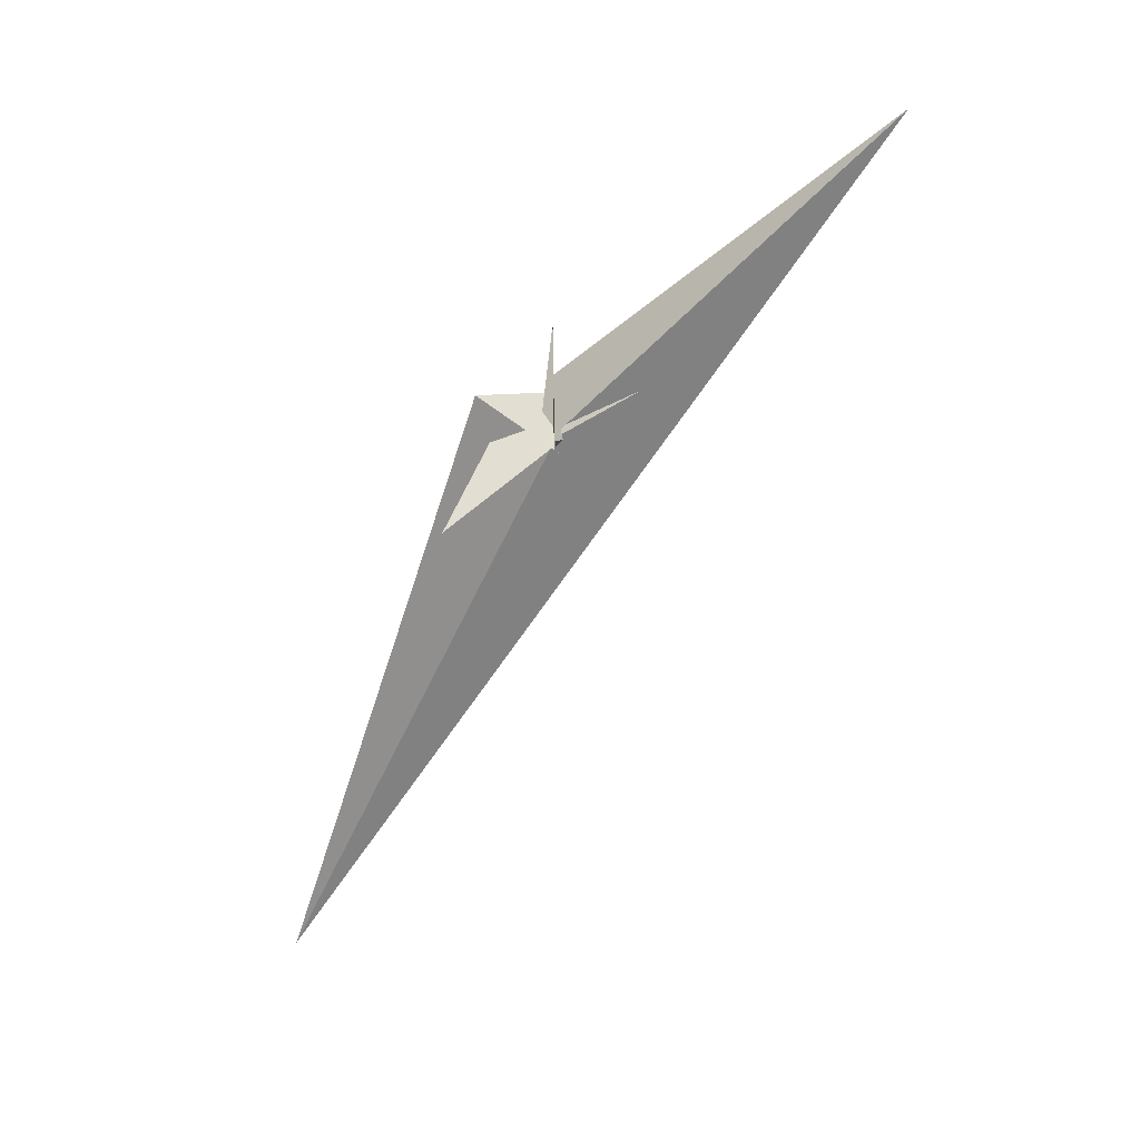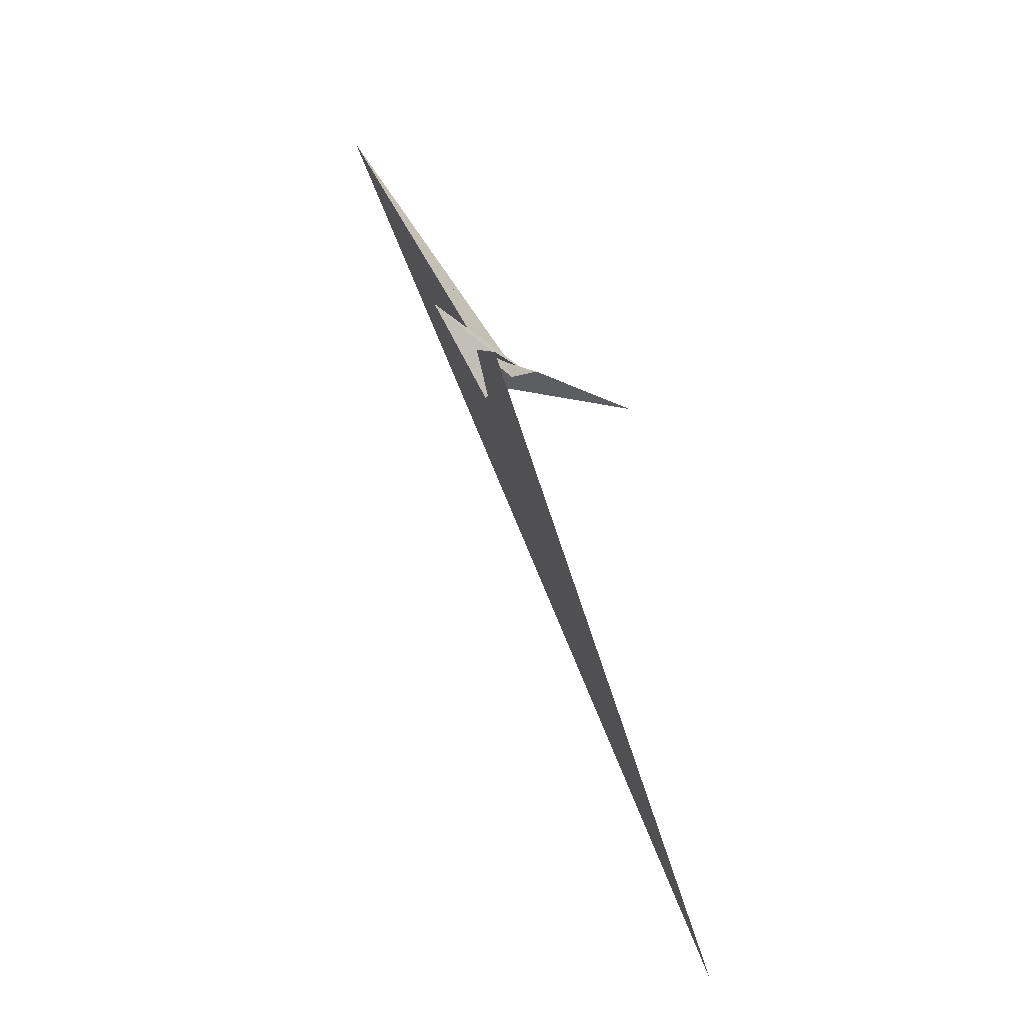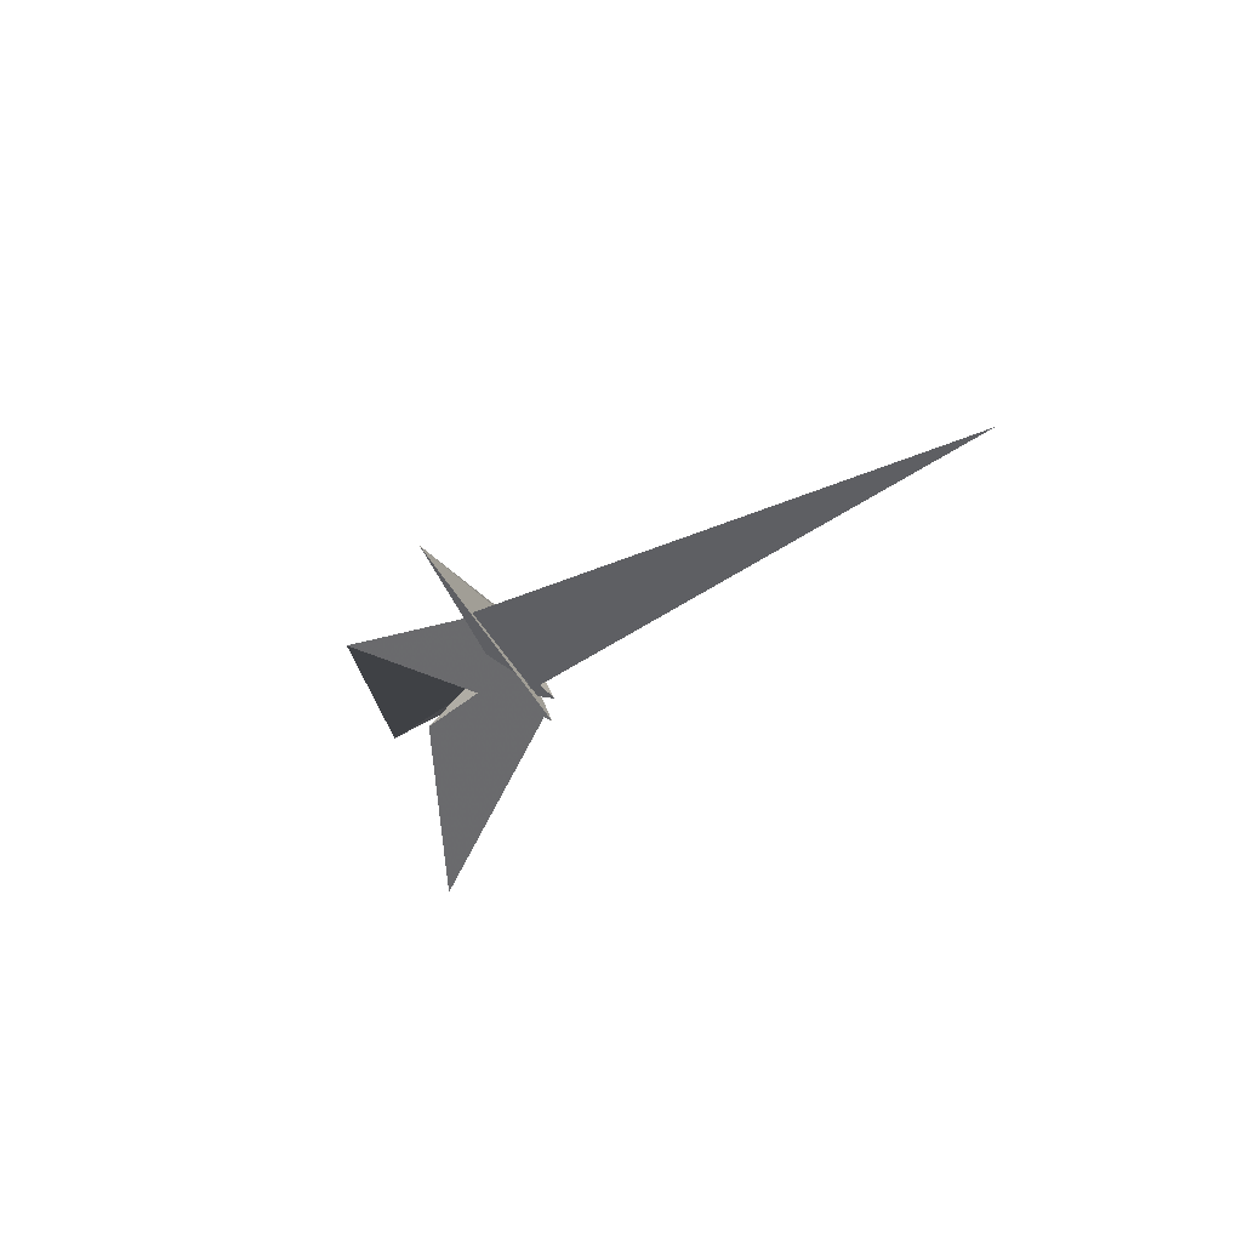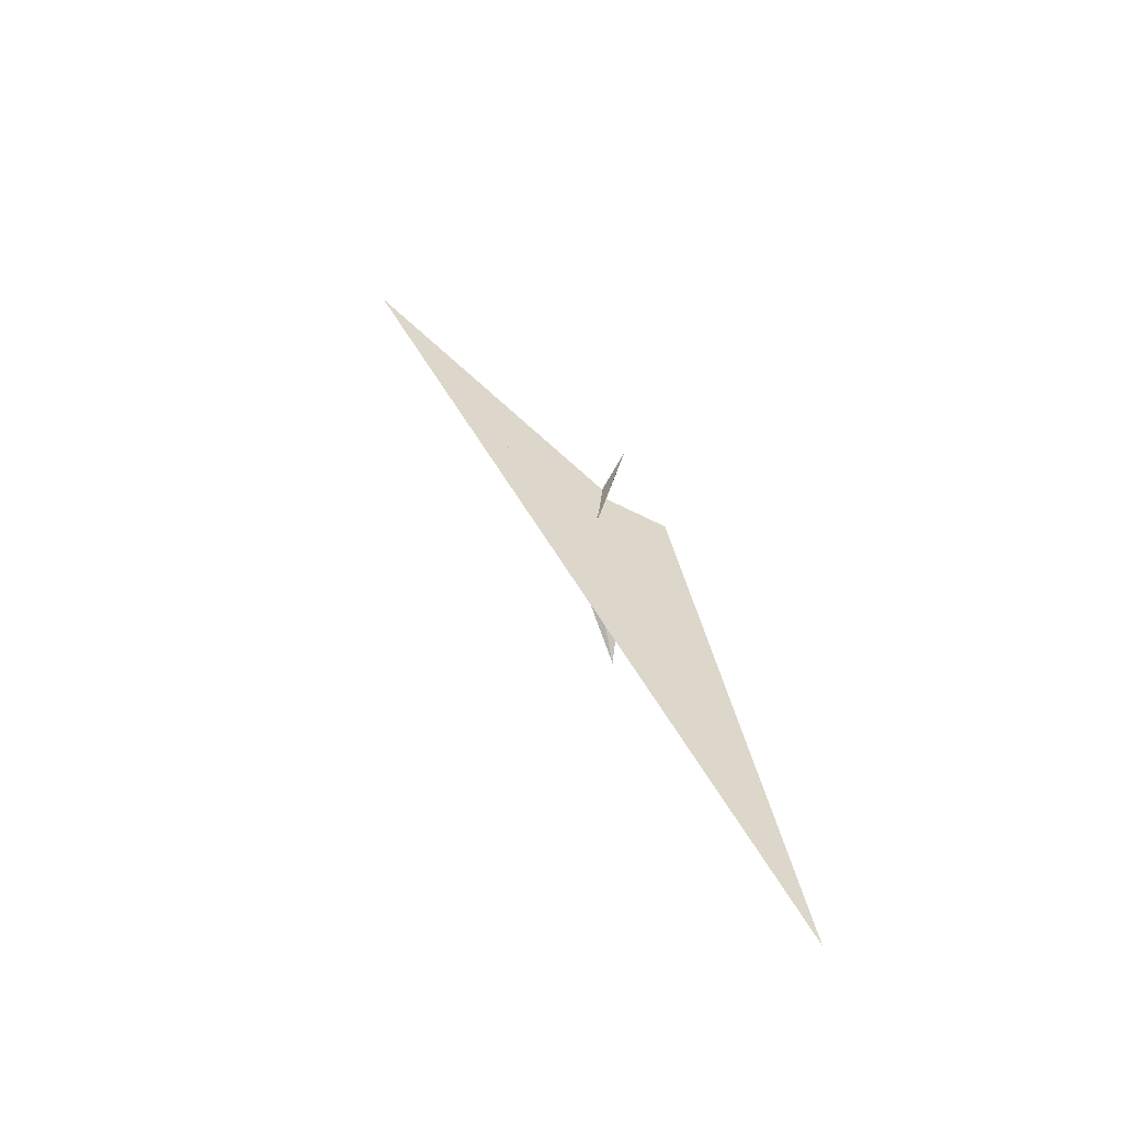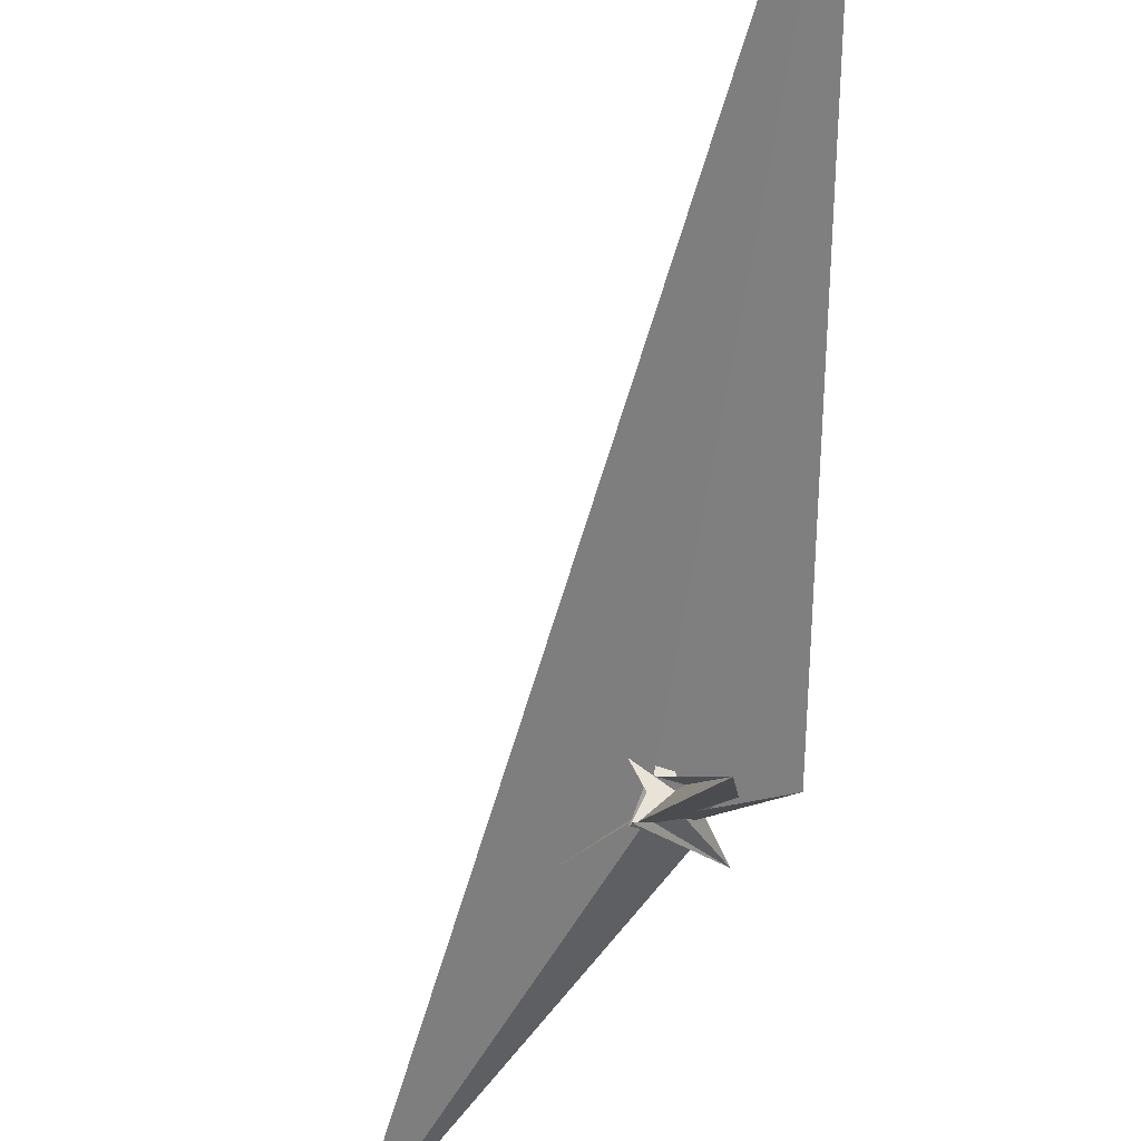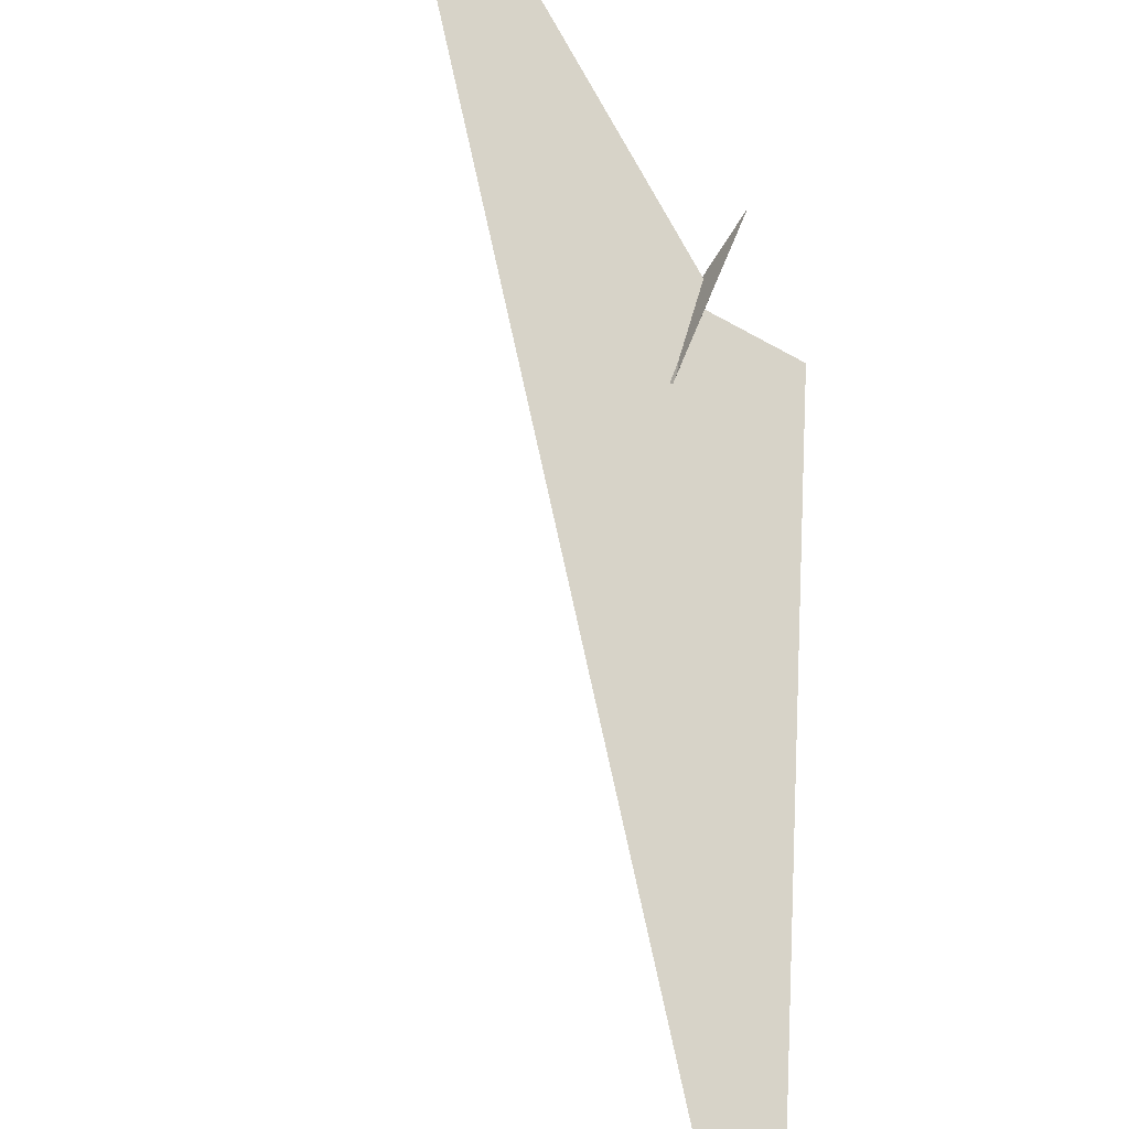
<metadata>
{"format":"obj","ext":"obj","renderer":"f3d","projection":"perspective","resolution":1024,"background":"white","views":[{"elev":37.8,"azim":-154.5,"up":"+Y"},{"elev":-2.1,"azim":89.8,"up":"+Y"},{"elev":12.5,"azim":-169.5,"up":"+Z"},{"elev":-78.0,"azim":-7.7,"up":"+Y"},{"elev":-78.2,"azim":11.0,"up":"+Z"},{"elev":58.7,"azim":14.1,"up":"+Z"}]}
</metadata>
<code>
v -15.68 -5.477 -20.7
v 1.057 -4.106 -11.64
v -13.29 -24.69 -0.3868
v -2.168 -30.66 12.38
v -3.441 -28.95 9.916
v -2.545 -28.34 9.866
v -26.18 -2.032 -30.6
v -29.92 -2.605 -32.36
v -12.97 -19.3 -5.46
v -13.63 -19.7 -5.489
v -26.02 -31.68 -1.437
v -32.2 2.47 -20.2
v -15.64 16.18 1.3
v 0.1129 34.32 26.91
v -262.9 289.3 165.2
v 8.73 -10.64 -14.77
v 9.544 12.78 9.373
v -0.9261 10.15 1.92
v 20.41 4.237 5.682
v 18.17 62.29 63.57
v 1.362 18.19 22.04
v -1.234 -3.796 16.48
v -13.36 -3.023 1.927
v -10.92 -9.734 4.125
v -15.82 10.09 0.4022
v -3.495 -6.293 13.47
v -1.291 -25.24 14.04
v -108.5 51.3 59.07
v -2.064 -6.19 16.01
v 67.11 7.918 2.583
v 1.274 -2.465 16.22
v 189.7 -581.5 -195
v 30.91 -45.25 -132.5
v 2.906 -13.03 -12.41
v -8.22 -4.926 5.398
v -2.122 -8.075 3.846
v -4.913 -8.593 -7.908
v 31.2 -7.602 -39.17
v -4.671 4.678 -12
v -8.738 -11.7 3.305
v -13.22 2.589 -2.076
v -4.244 -2.785 -7.289
v -13.26 9.453 -0.9448
v -2.387 -9.724 3.349
f 1 2 5 6 4 3 11 10 9 8 7
f 1 2 16 19 17 18 20 14 15 13 12
f 3 4 27 26 22 21 25 13 12 23 24
f 5 6 31 22 21 30 32 15 14 29 28
f 1 7 33 34 37 36 35 29 28 23 12
f 2 5 28 23 24 40 41 42 39 38 16
f 7 8 43 25 21 30 17 18 39 38 33
f 9 10 34 33 38 16 19 44 31 22 26
f 8 9 26 27 20 14 29 35 40 41 43
f 3 11 32 30 17 19 44 36 35 40 24
f 4 6 31 44 36 37 42 39 18 20 27
f 10 11 32 15 13 25 43 41 42 37 34

</code>
